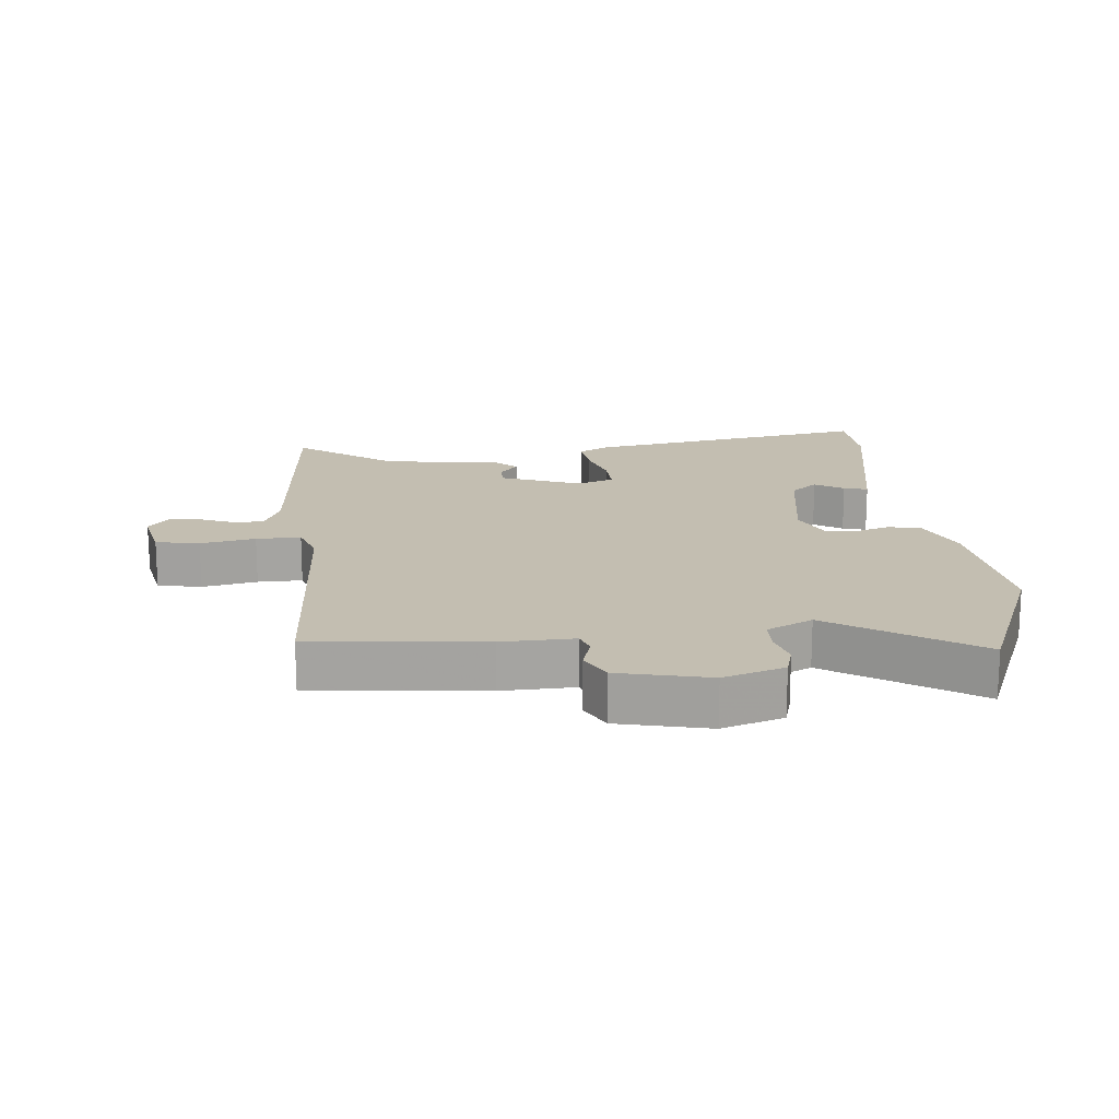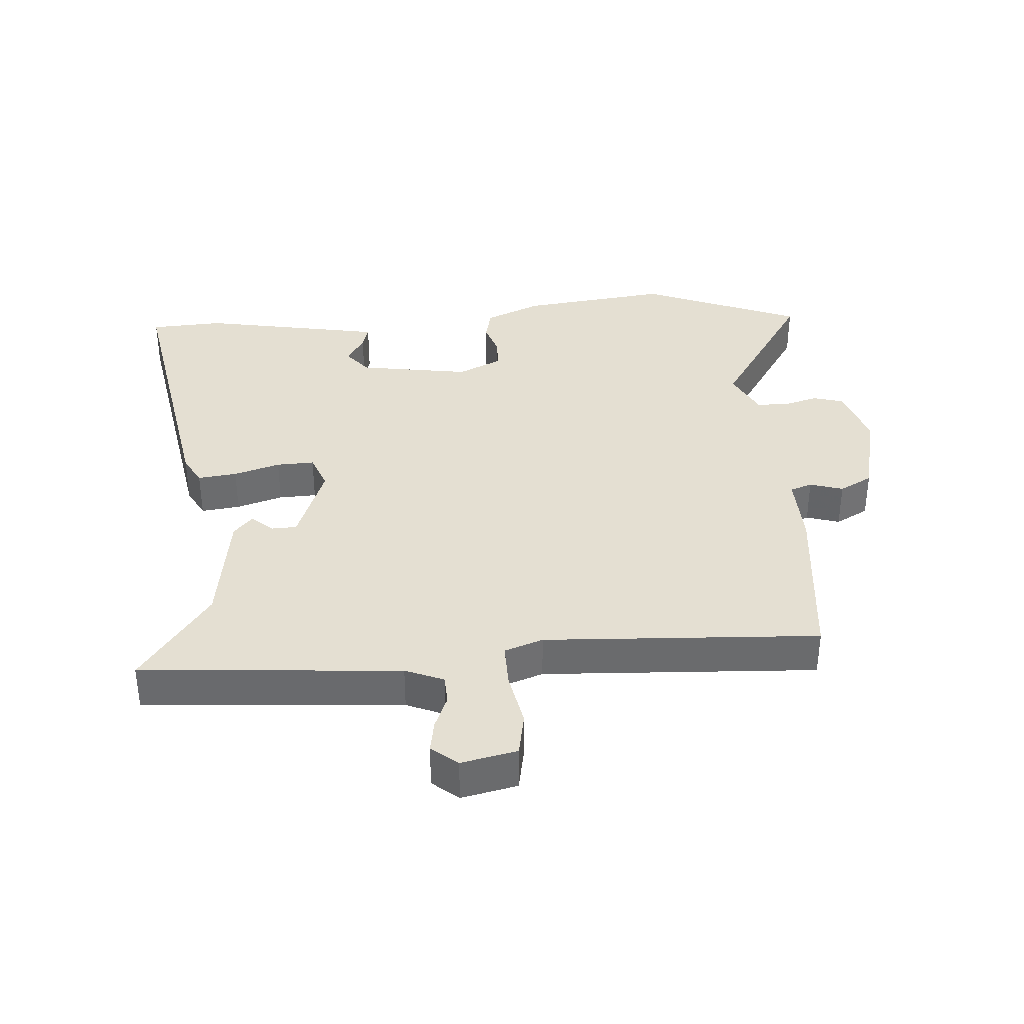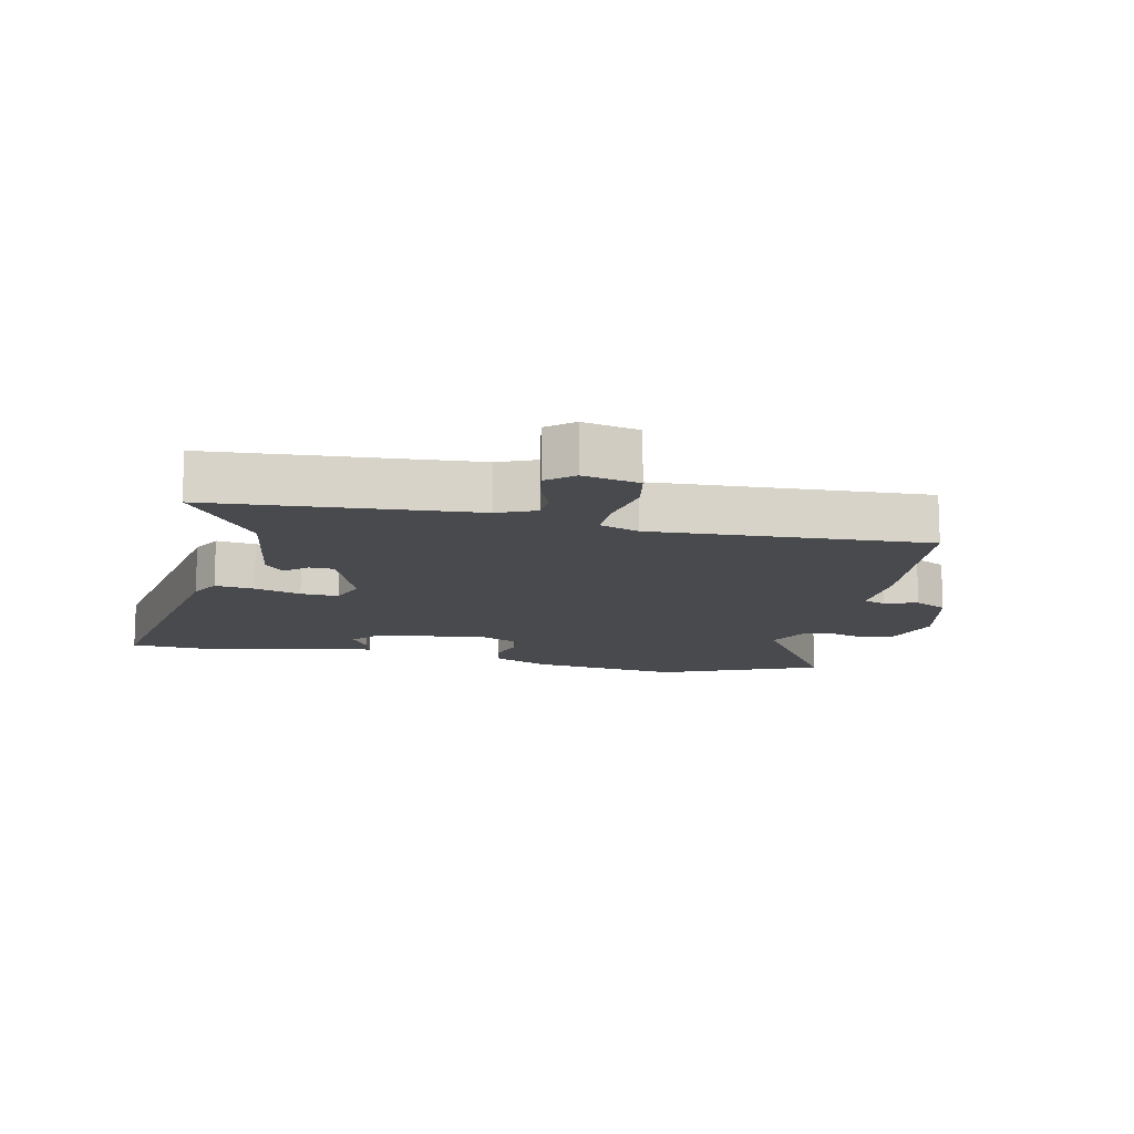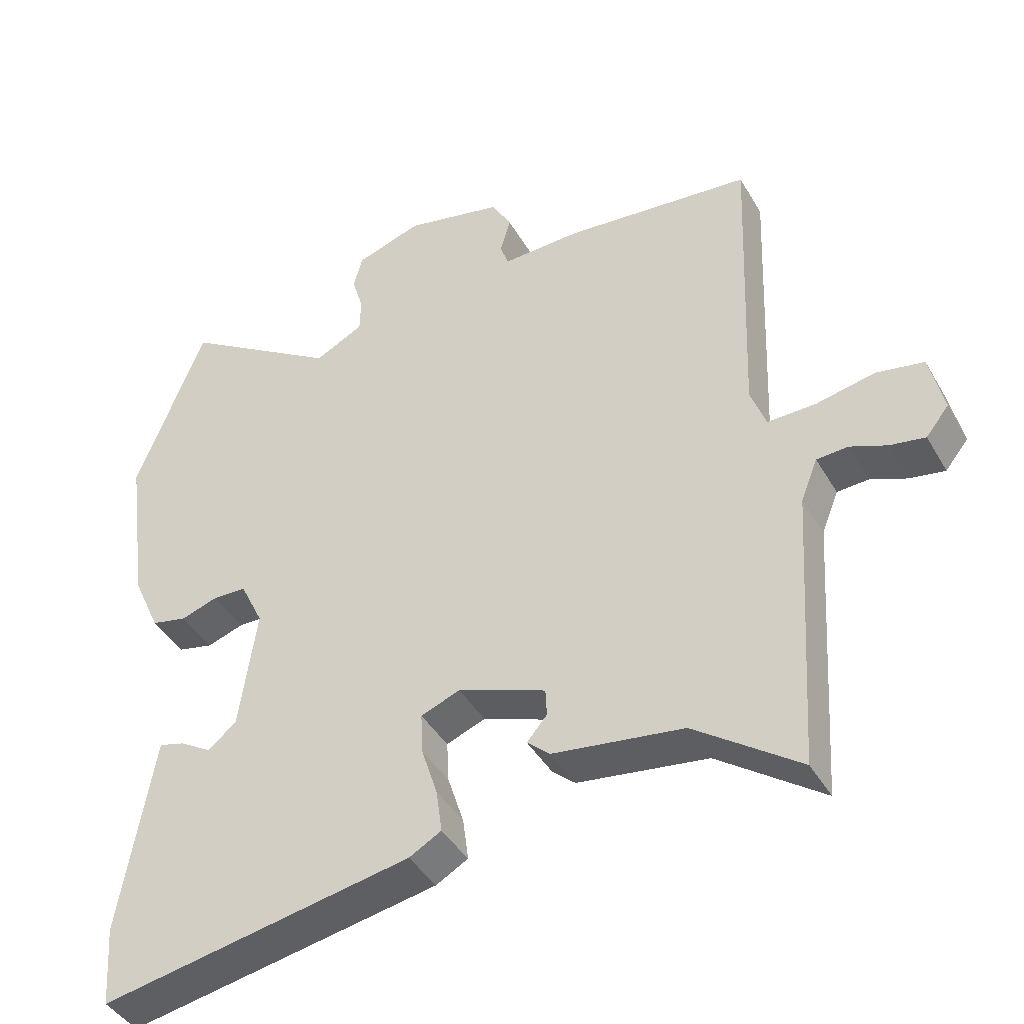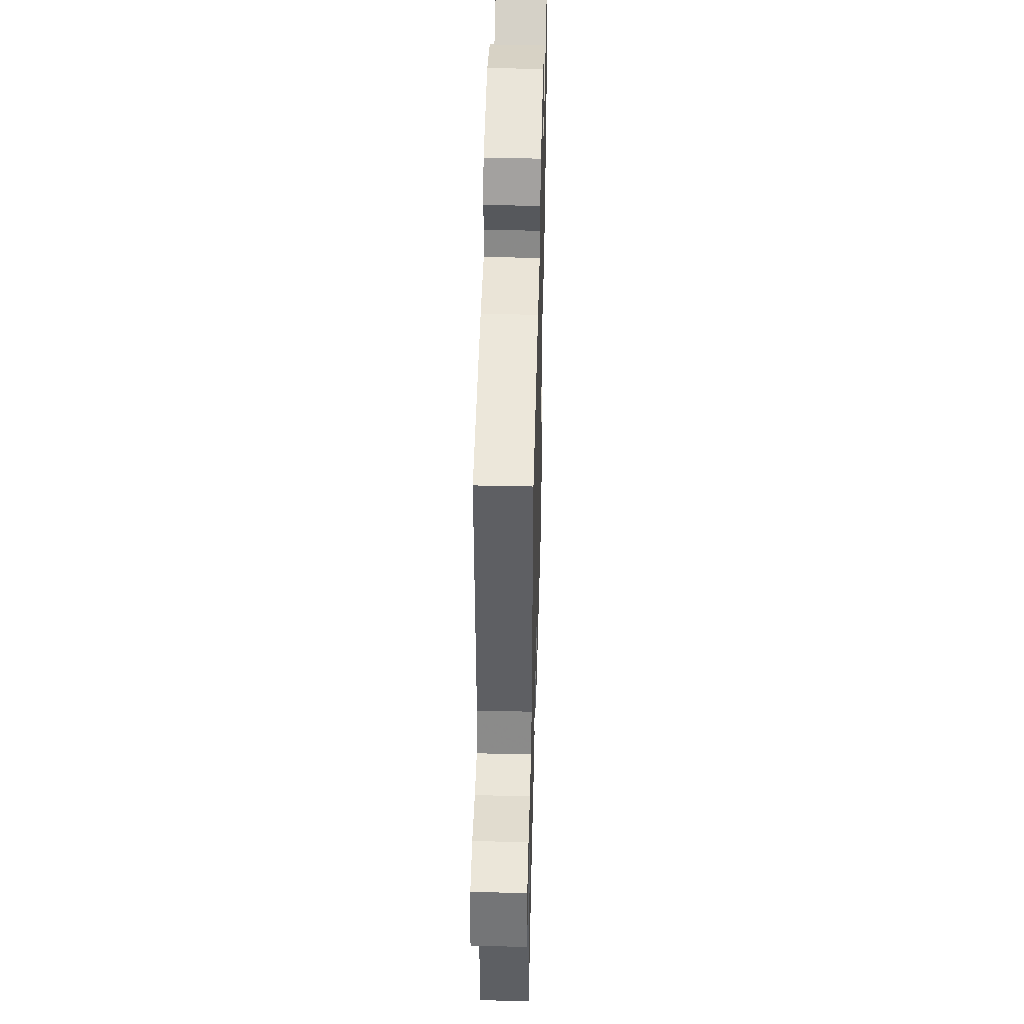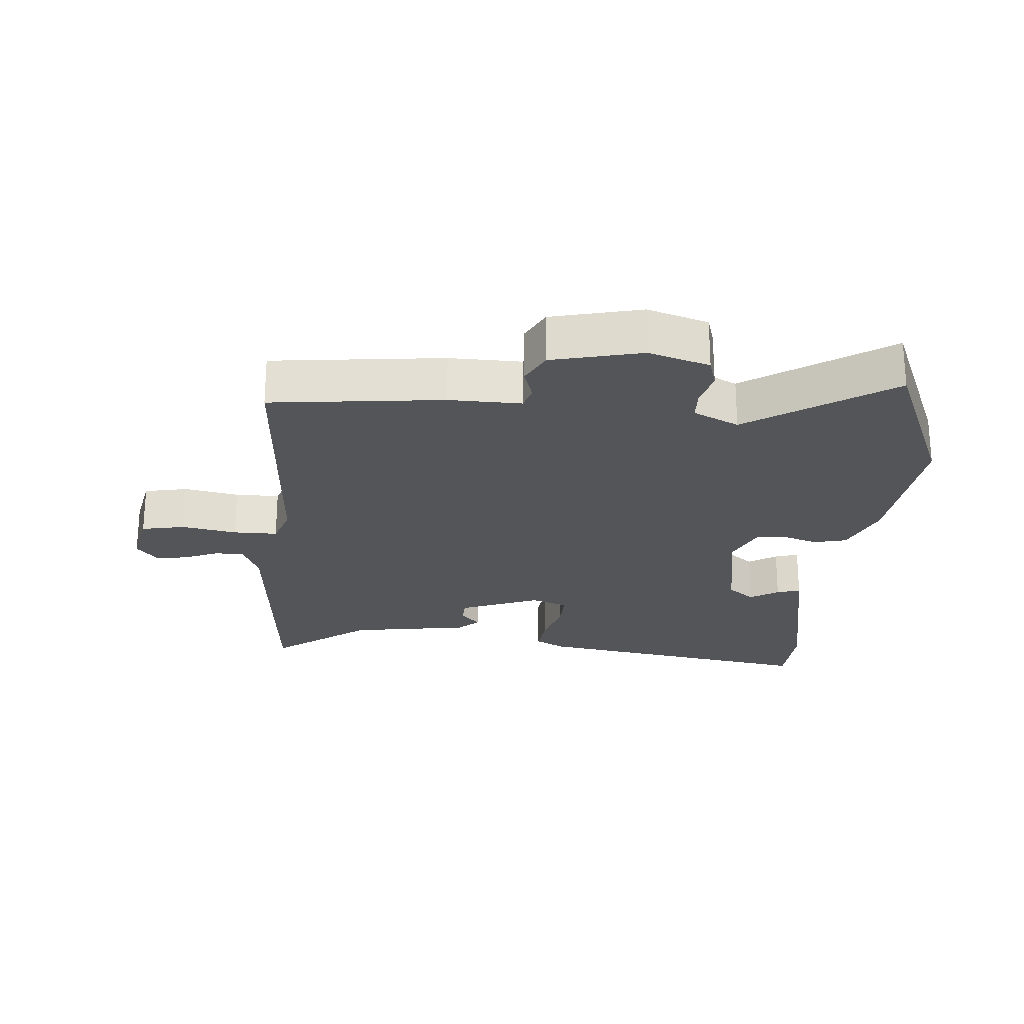
<metadata>
{"format":"obj","ext":"obj","renderer":"f3d","projection":"perspective","resolution":1024,"background":"white","views":[{"elev":17.2,"azim":-4.6,"up":"+Y"},{"elev":36.9,"azim":-93.4,"up":"+Y"},{"elev":-13.2,"azim":-101.4,"up":"+Y"},{"elev":-41.8,"azim":-152.2,"up":"+Z"},{"elev":46.3,"azim":-88.5,"up":"+Z"},{"elev":-24.0,"azim":-3.3,"up":"+Y"}]}
</metadata>
<code>
v 0.46 0.07 0.601
v 0.559 0.07 0.35
v 0.528 0.07 0.118
v 0.489 0.07 0.031
v 0.438 0.07 0.02
v 0.385 0.07 0.038
v 0.337 0.07 0.037
v 0.304 0.07 -0.031
v 0.329 0.07 -0.205
v 0.37 0.07 -0.239
v 0.415 0.07 -0.212
v 0.452 0.07 -0.202
v 0.467 0.07 -0.289
v 0.501 0.07 -0.488
v 0.493 0.07 -0.602
v 0.046 0.07 -0.517
v 0 0.07 -0.491
v 0.008 0.07 -0.43
v 0.031 0.07 -0.358
v 0.034 0.07 -0.299
v -0.022 0.07 -0.277
v -0.148 0.07 -0.323
v -0.15 0.07 -0.362
v -0.121 0.07 -0.396
v -0.154 0.07 -0.425
v -0.341 0.07 -0.45
v -0.492 0.07 -0.557
v -0.517 0.07 -0.151
v -0.541 0.07 -0.091
v -0.586 0.07 -0.088
v -0.639 0.07 -0.109
v -0.689 0.07 -0.117
v -0.722 0.07 -0.076
v -0.702 0.07 0.011
v -0.634 0.07 0.023
v -0.549 0.07 0.005
v -0.48 0.07 0.003
v -0.458 0.07 0.063
v -0.474 0.07 0.492
v -0.205 0.07 0.516
v -0.093 0.07 0.511
v -0.081 0.07 0.545
v -0.096 0.07 0.597
v -0.068 0.07 0.648
v 0.073 0.07 0.678
v 0.167 0.07 0.646
v 0.18 0.07 0.598
v 0.164 0.07 0.545
v 0.165 0.07 0.495
v 0.235 0.07 0.459
v 0.46 0 0.601
v 0.559 0 0.35
v 0.528 0 0.118
v 0.489 0 0.031
v 0.438 0 0.02
v 0.385 0 0.038
v 0.337 0 0.037
v 0.304 0 -0.031
v 0.329 0 -0.205
v 0.37 0 -0.239
v 0.415 0 -0.212
v 0.452 0 -0.202
v 0.467 0 -0.289
v 0.501 0 -0.488
v 0.493 0 -0.602
v 0.046 0 -0.517
v 0 0 -0.491
v 0.008 0 -0.43
v 0.031 0 -0.358
v 0.034 0 -0.299
v -0.022 0 -0.277
v -0.148 0 -0.323
v -0.15 0 -0.362
v -0.121 0 -0.396
v -0.154 0 -0.425
v -0.341 0 -0.45
v -0.492 0 -0.557
v -0.517 0 -0.151
v -0.541 0 -0.091
v -0.586 0 -0.088
v -0.639 0 -0.109
v -0.689 0 -0.117
v -0.722 0 -0.076
v -0.702 0 0.011
v -0.634 0 0.023
v -0.549 0 0.005
v -0.48 0 0.003
v -0.458 0 0.063
v -0.474 0 0.492
v -0.205 0 0.516
v -0.093 0 0.511
v -0.081 0 0.545
v -0.096 0 0.597
v -0.068 0 0.648
v 0.073 0 0.678
v 0.167 0 0.646
v 0.18 0 0.598
v 0.164 0 0.545
v 0.165 0 0.495
v 0.235 0 0.459
f 45 46 47 48
f 45 48 49
f 42 43 44 45
f 41 42 45 49
f 38 39 40 41
f 37 38 41 49
f 33 34 35 36
f 33 36 37
f 30 31 32 33
f 29 30 33 37
f 28 29 37 49
f 26 27 28 49
f 23 24 25 26
f 22 23 26
f 16 17 18 19
f 16 19 20
f 15 16 20
f 14 15 20
f 13 14 20
f 10 11 12 13
f 10 13 20 21
f 3 4 5 6
f 3 6 7
f 50 1 2 3
f 50 3 7
f 22 26 49 50
f 21 22 50 7
f 9 10 21
f 8 9 21
f 7 8 21
f 98 97 96 95
f 99 98 95
f 95 94 93 92
f 99 95 92 91
f 91 90 89 88
f 99 91 88 87
f 86 85 84 83
f 87 86 83
f 83 82 81 80
f 87 83 80 79
f 99 87 79 78
f 99 78 77 76
f 76 75 74 73
f 76 73 72
f 69 68 67 66
f 70 69 66
f 70 66 65
f 70 65 64
f 70 64 63
f 63 62 61 60
f 71 70 63 60
f 56 55 54 53
f 57 56 53
f 53 52 51 100
f 57 53 100
f 100 99 76 72
f 57 100 72 71
f 71 60 59
f 71 59 58
f 71 58 57
f 1 51 52 2
f 2 52 53 3
f 3 53 54 4
f 4 54 55 5
f 5 55 56 6
f 6 56 57 7
f 7 57 58 8
f 8 58 59 9
f 9 59 60 10
f 10 60 61 11
f 11 61 62 12
f 12 62 63 13
f 13 63 64 14
f 14 64 65 15
f 15 65 66 16
f 16 66 67 17
f 17 67 68 18
f 18 68 69 19
f 19 69 70 20
f 20 70 71 21
f 21 71 72 22
f 22 72 73 23
f 23 73 74 24
f 24 74 75 25
f 25 75 76 26
f 26 76 77 27
f 27 77 78 28
f 28 78 79 29
f 29 79 80 30
f 30 80 81 31
f 31 81 82 32
f 32 82 83 33
f 33 83 84 34
f 34 84 85 35
f 35 85 86 36
f 36 86 87 37
f 37 87 88 38
f 38 88 89 39
f 39 89 90 40
f 40 90 91 41
f 41 91 92 42
f 42 92 93 43
f 43 93 94 44
f 44 94 95 45
f 45 95 96 46
f 46 96 97 47
f 47 97 98 48
f 48 98 99 49
f 49 99 100 50
f 50 100 51 1

</code>
